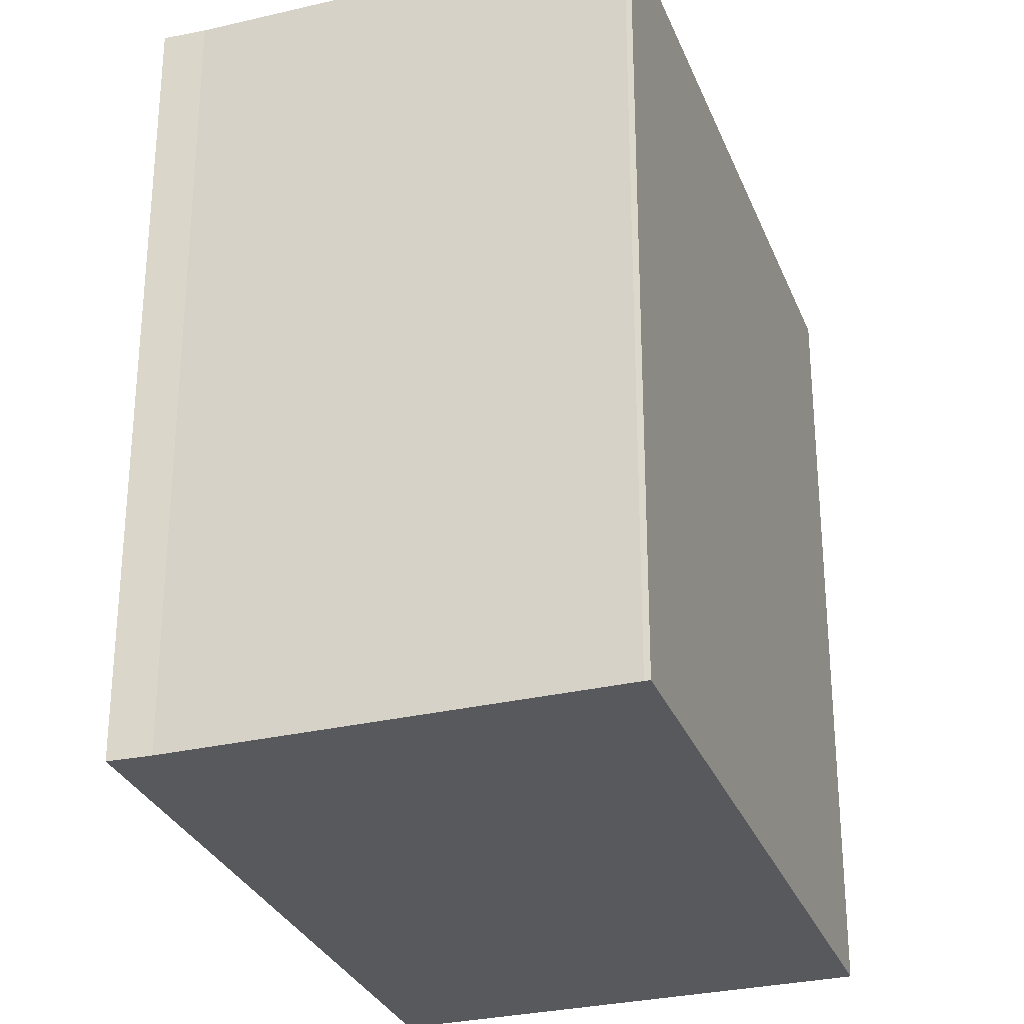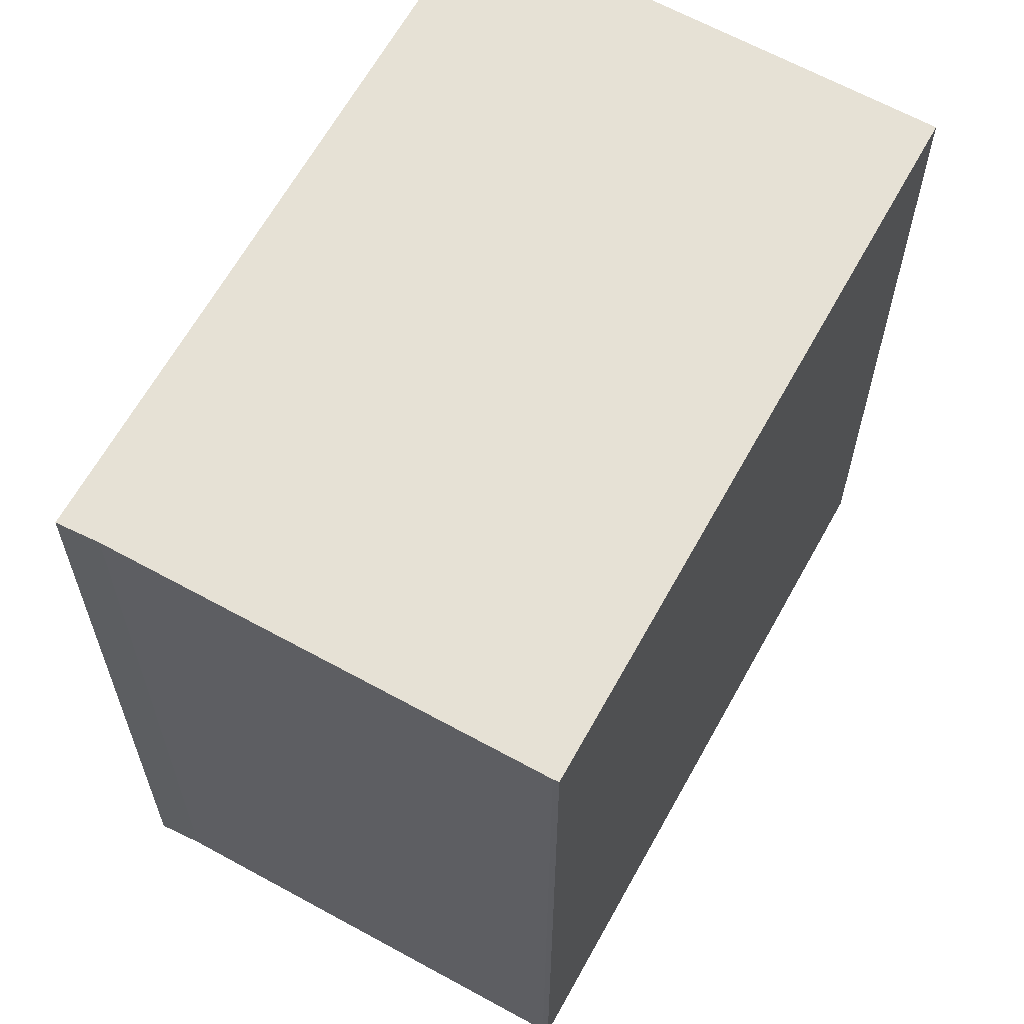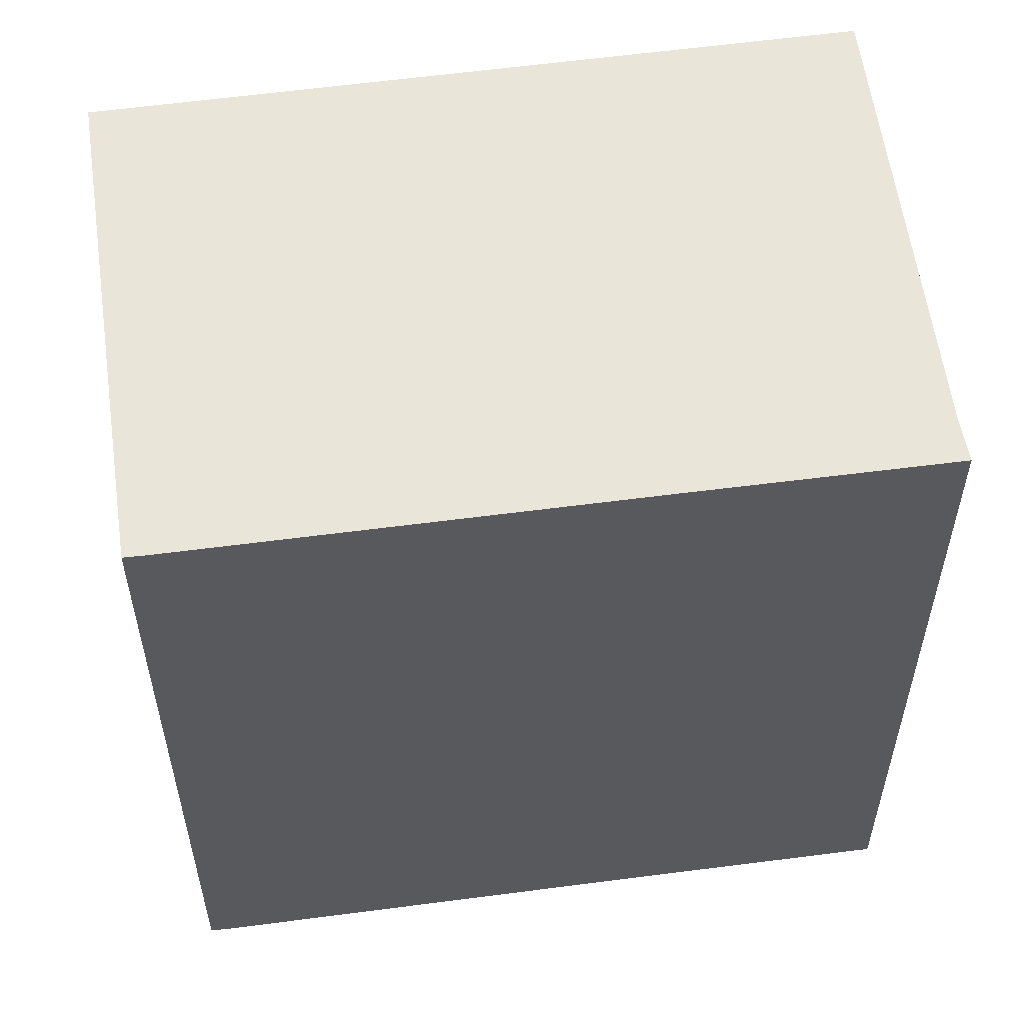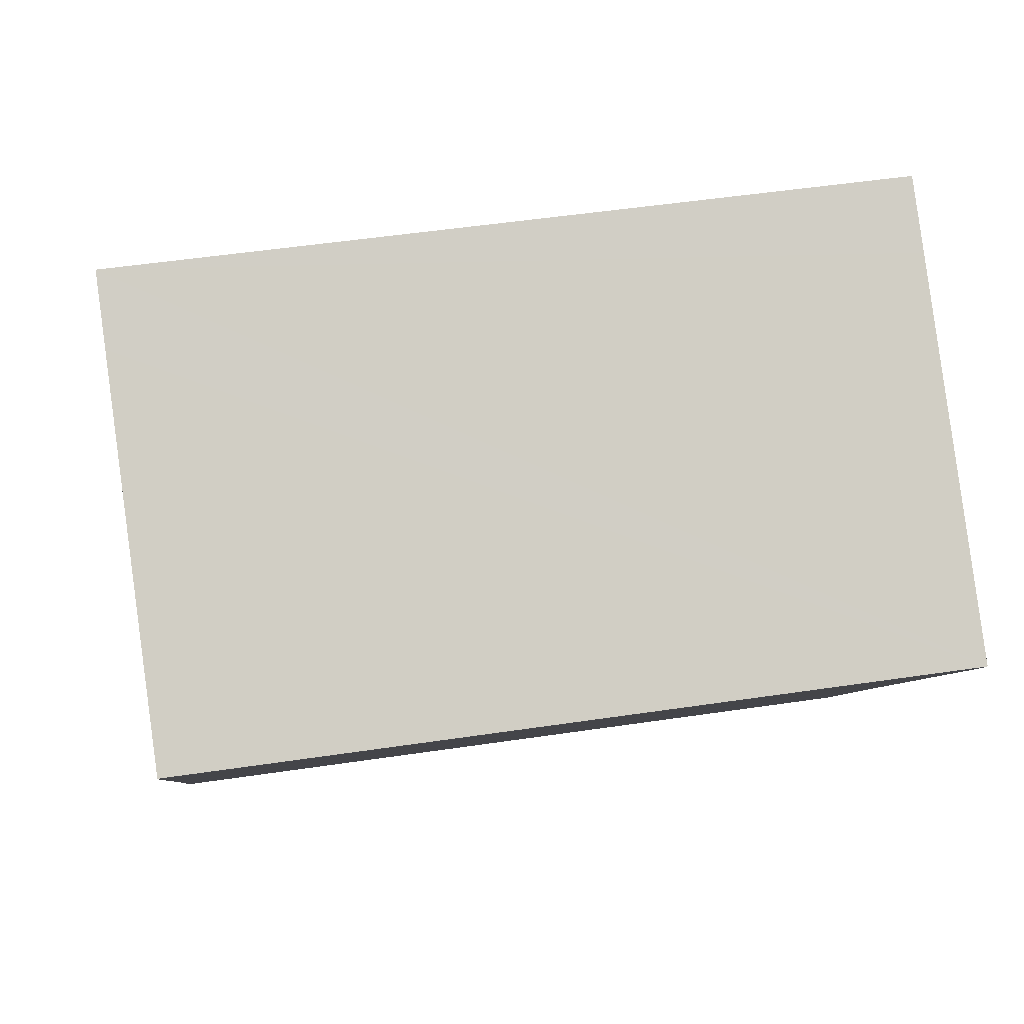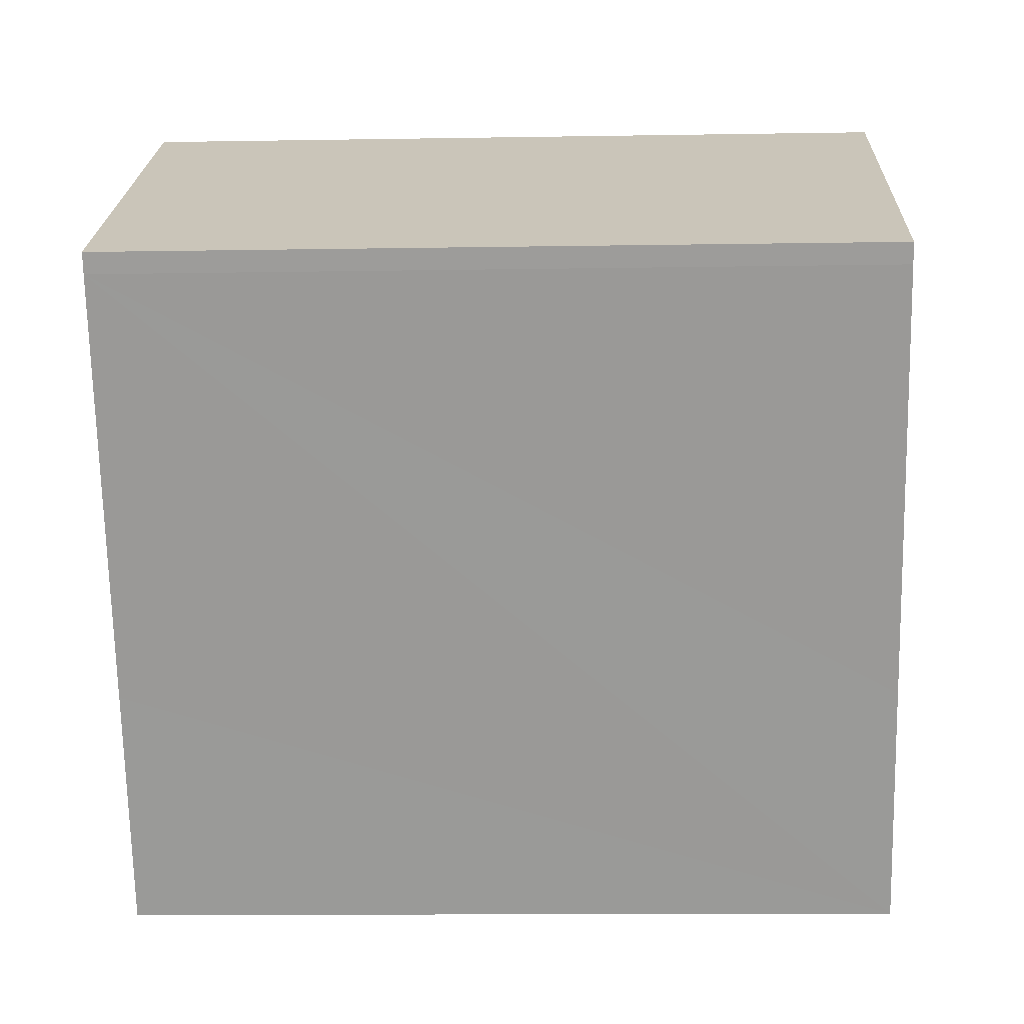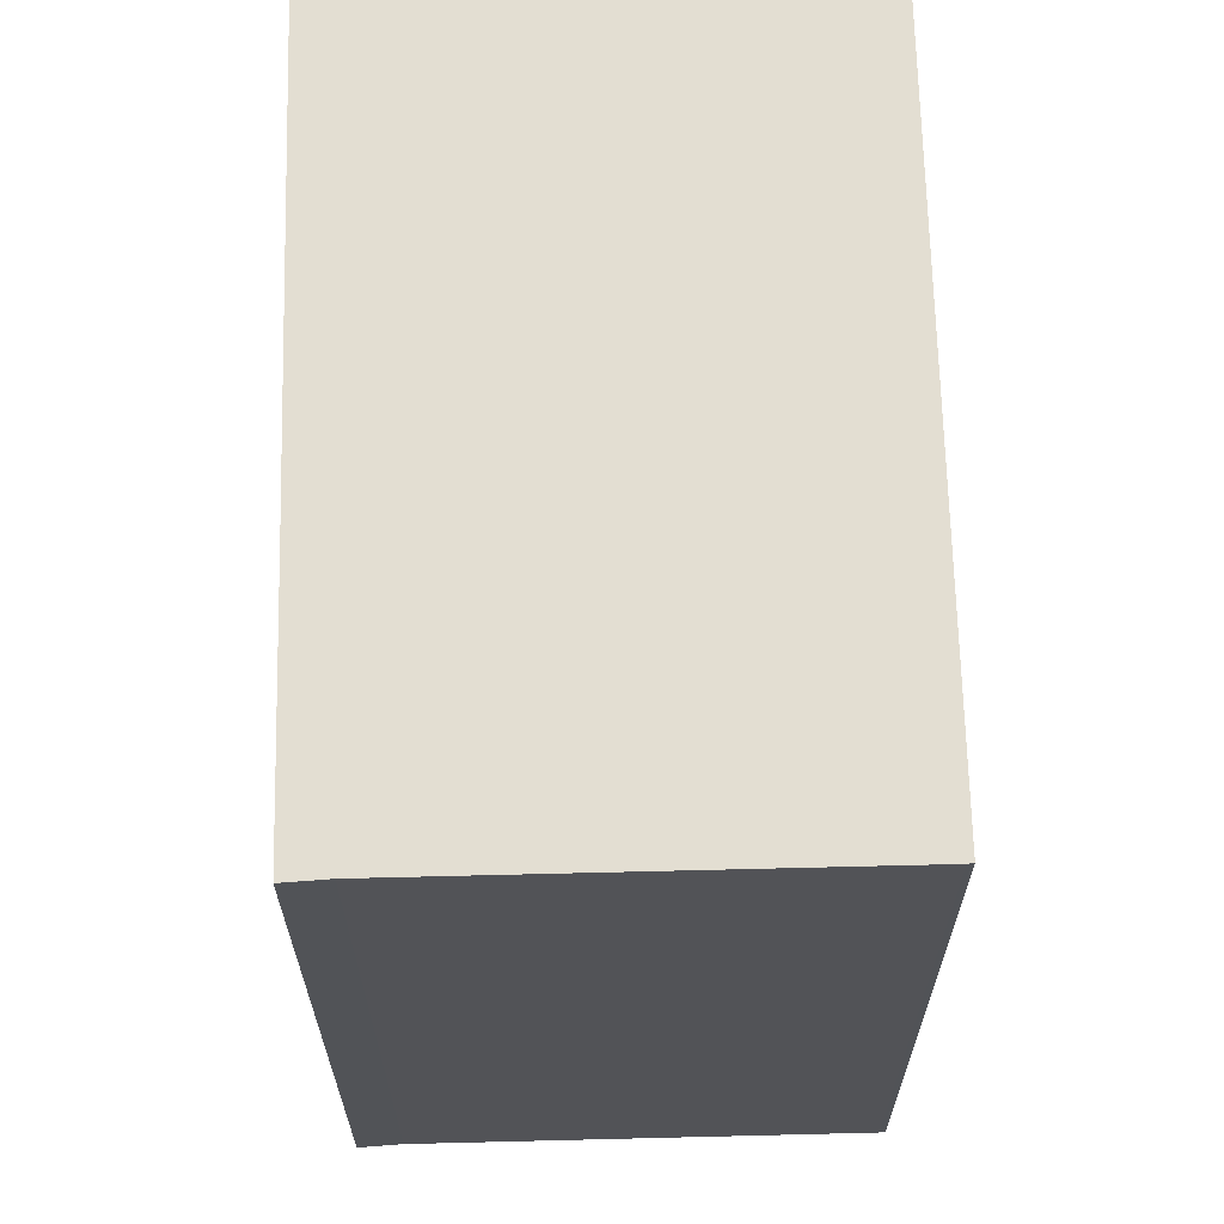
<metadata>
{"format":"obj","ext":"obj","renderer":"f3d","projection":"perspective","resolution":1024,"background":"white","views":[{"elev":-29.9,"azim":-128.4,"up":"+Y"},{"elev":64.6,"azim":-118.5,"up":"+Y"},{"elev":58.5,"azim":114.7,"up":"+Y"},{"elev":51.4,"azim":80.8,"up":"+Z"},{"elev":-11.8,"azim":92.3,"up":"+Z"},{"elev":67.5,"azim":-148.9,"up":"+Y"}]}
</metadata>
<code>
v  10.06 21.41 -6.43
v  14.65 21.41 -1.335
v  11.01 21.41 -7.103
v  20.98 21.41 8.618
v  21.13 21.41 8.854
v  21.44 21.41 9.36
v  14.07 21.41 14.08
v  0.125 21.41 -0.095
v  12.22 21.41 15.26
v  10.48 21.41 16.38
v  0 21.41 1.311e-15
v  0.138 21.41 0.216
v  21.44 -5.731e-16 9.36
v  21.13 -5.422e-16 8.854
v  14.65 8.175e-17 -1.335
v  11.01 4.349e-16 -7.103
v  20.98 -5.277e-16 8.618
v  10.06 3.937e-16 -6.43
v  0.125 5.817e-18 -0.095
v  0 0 0
v  10.48 -1.003e-15 16.38
v  0.138 -1.323e-17 0.216
v  12.22 -9.346e-16 15.26
v  14.07 -8.621e-16 14.08
g defaultobject
f 1 2 3
f 2 1 4
f 4 1 5
f 5 1 6
f 6 1 7
f 7 1 8
f 7 8 9
f 9 8 10
f 10 8 11
f 10 11 12
f 13 5 6
f 5 13 14
f 14 4 5
f 4 14 2
f 2 14 3
f 3 14 15
f 3 15 16
f 15 14 17
f 16 1 3
f 1 16 18
f 18 8 1
f 8 18 19
f 19 11 8
f 11 19 20
f 20 12 11
f 12 20 10
f 10 20 21
f 21 20 22
f 21 9 10
f 9 21 7
f 7 21 6
f 6 21 23
f 6 23 24
f 6 24 13
f 15 18 16
f 18 15 19
f 19 15 17
f 19 17 20
f 20 17 22
f 22 17 21
f 21 17 14
f 21 14 13
f 21 13 24
f 21 24 23

</code>
